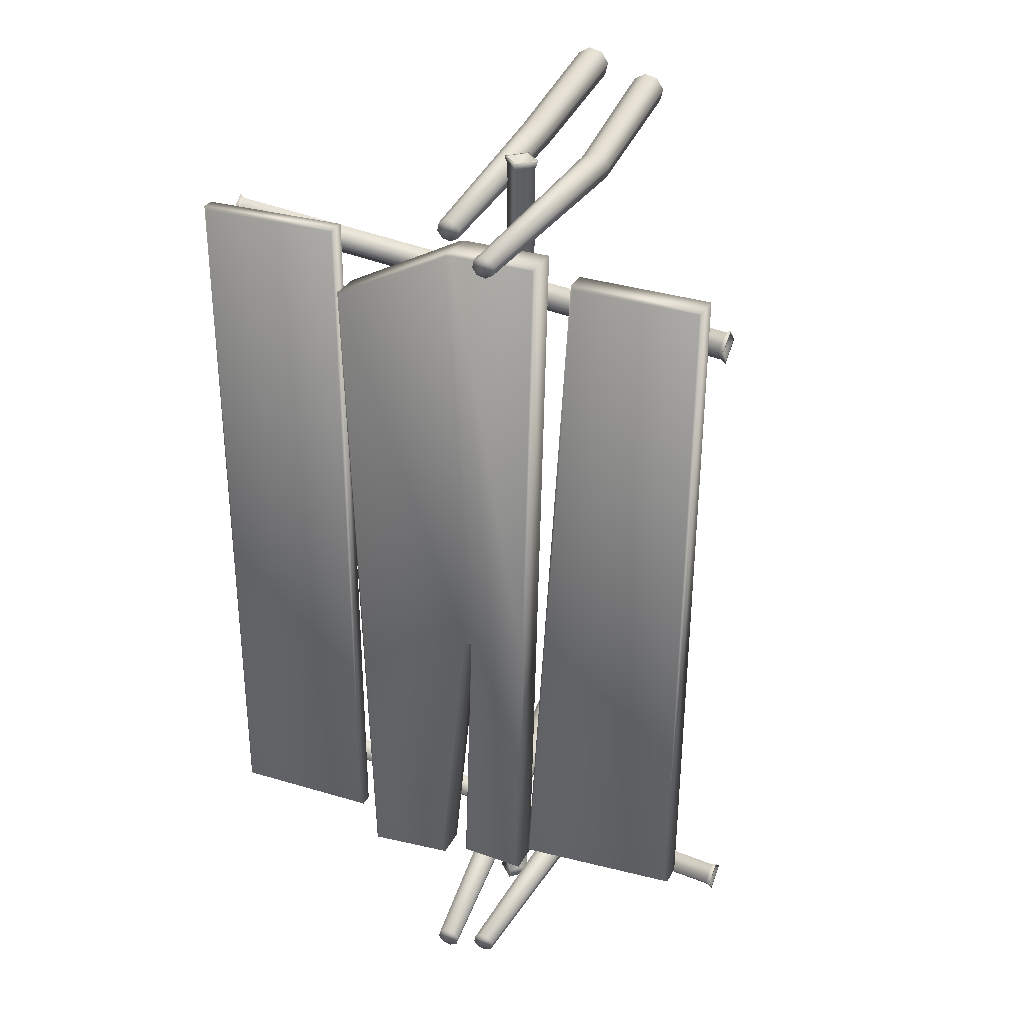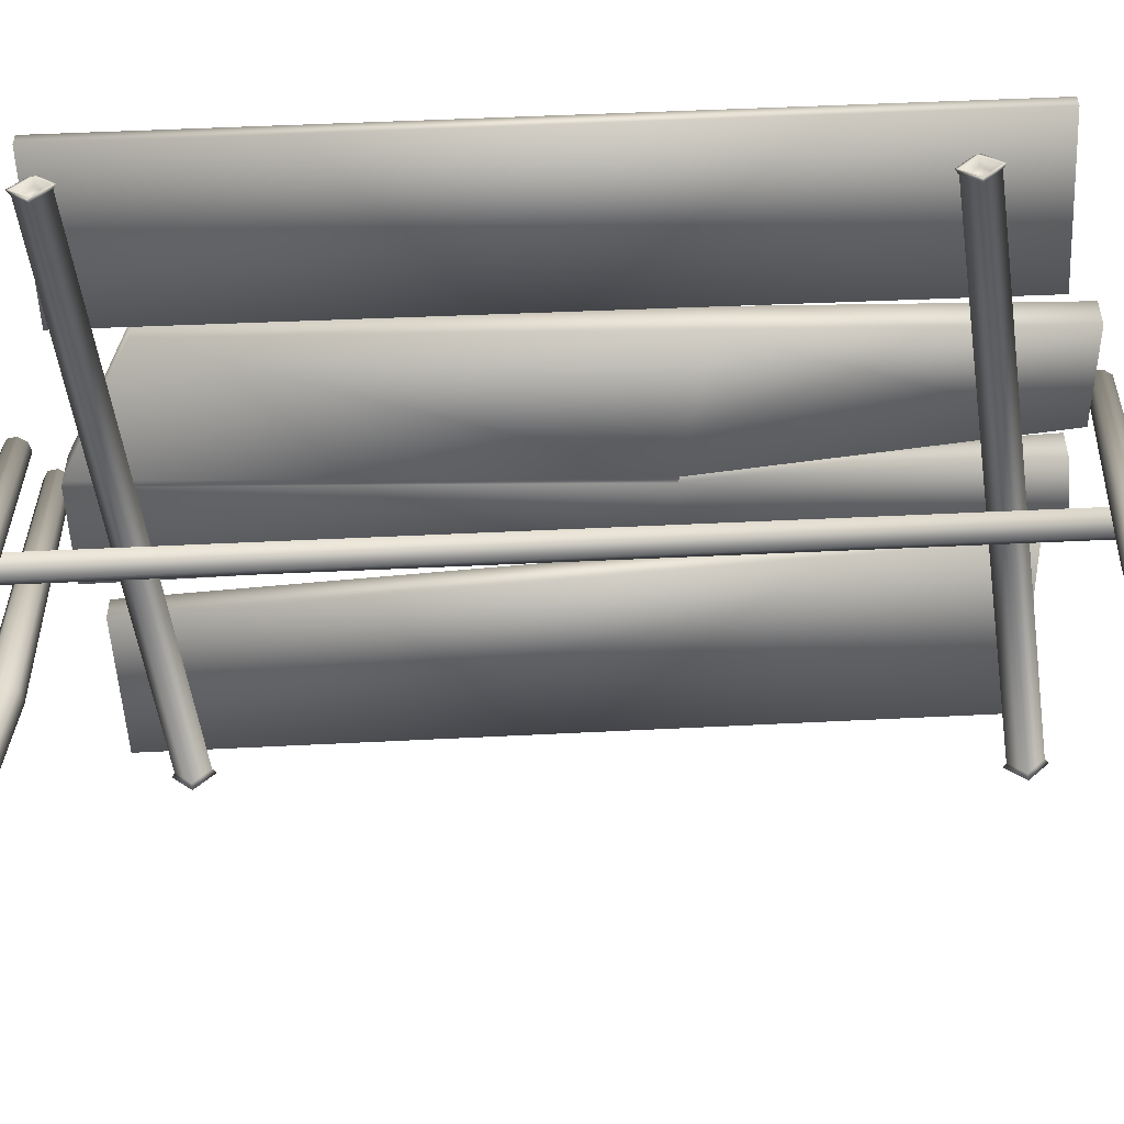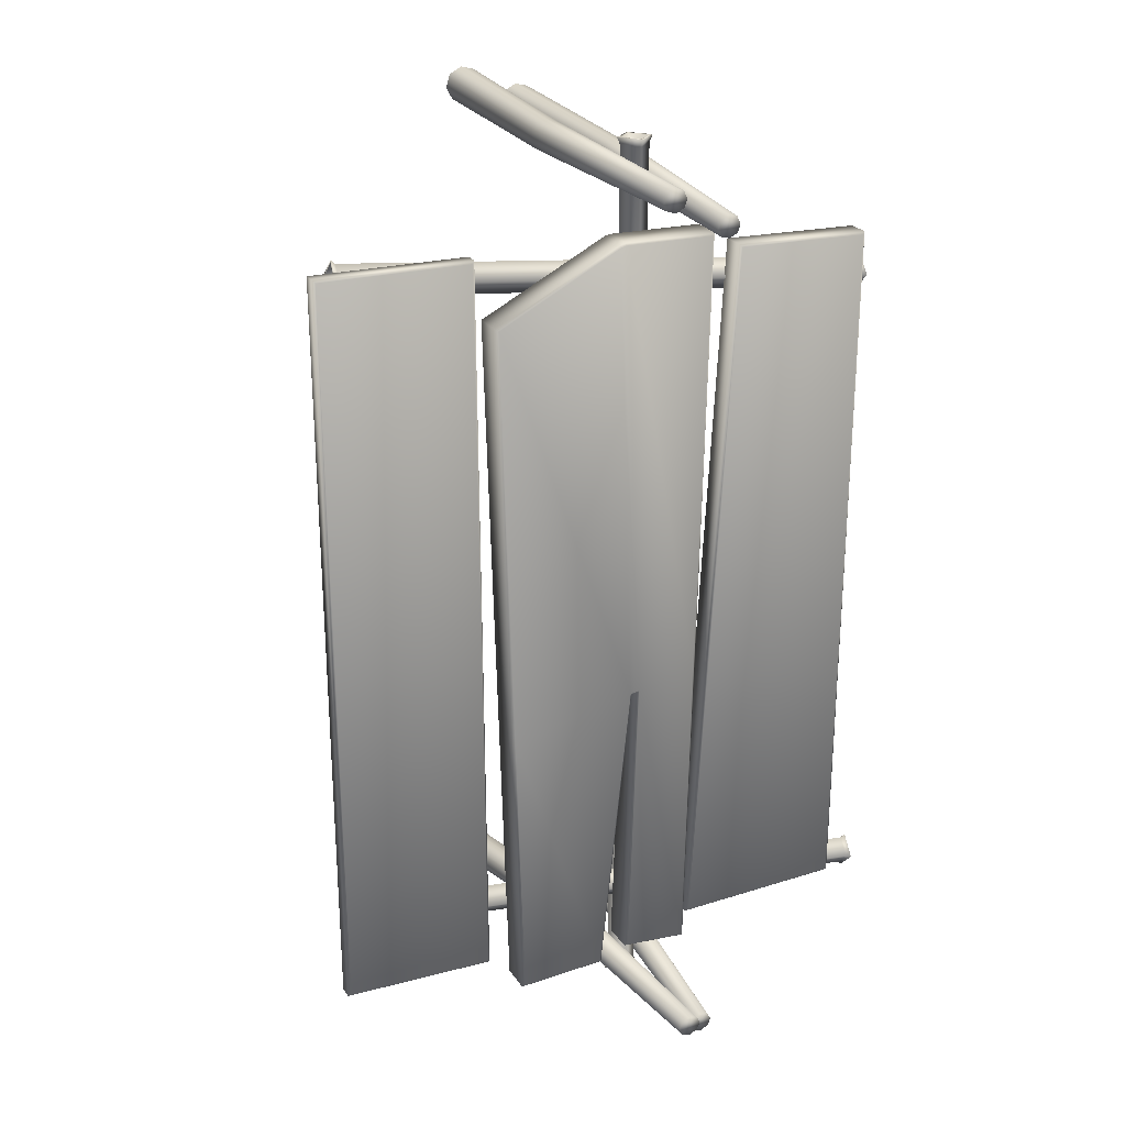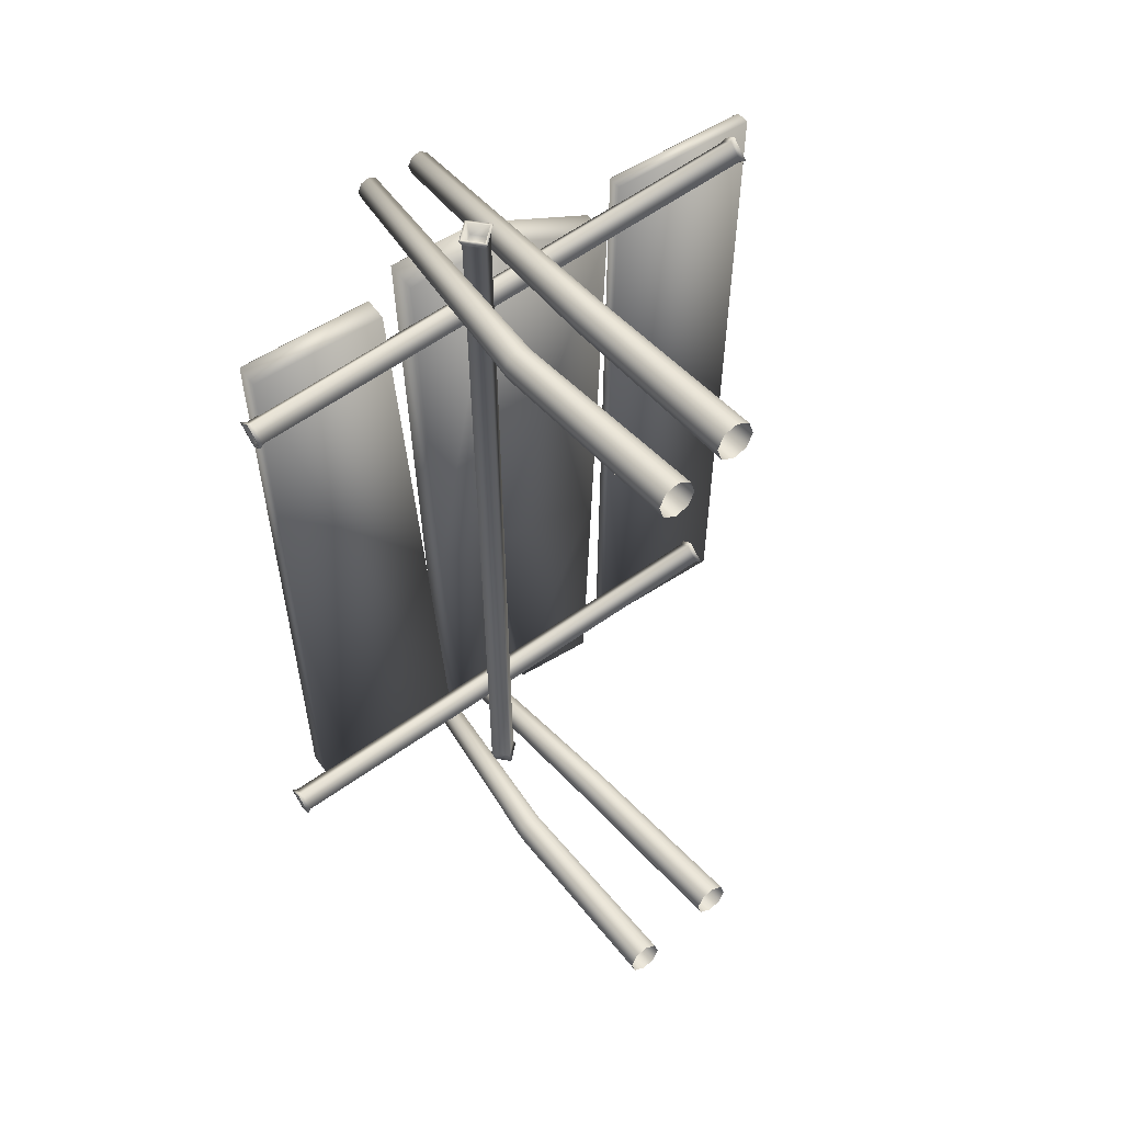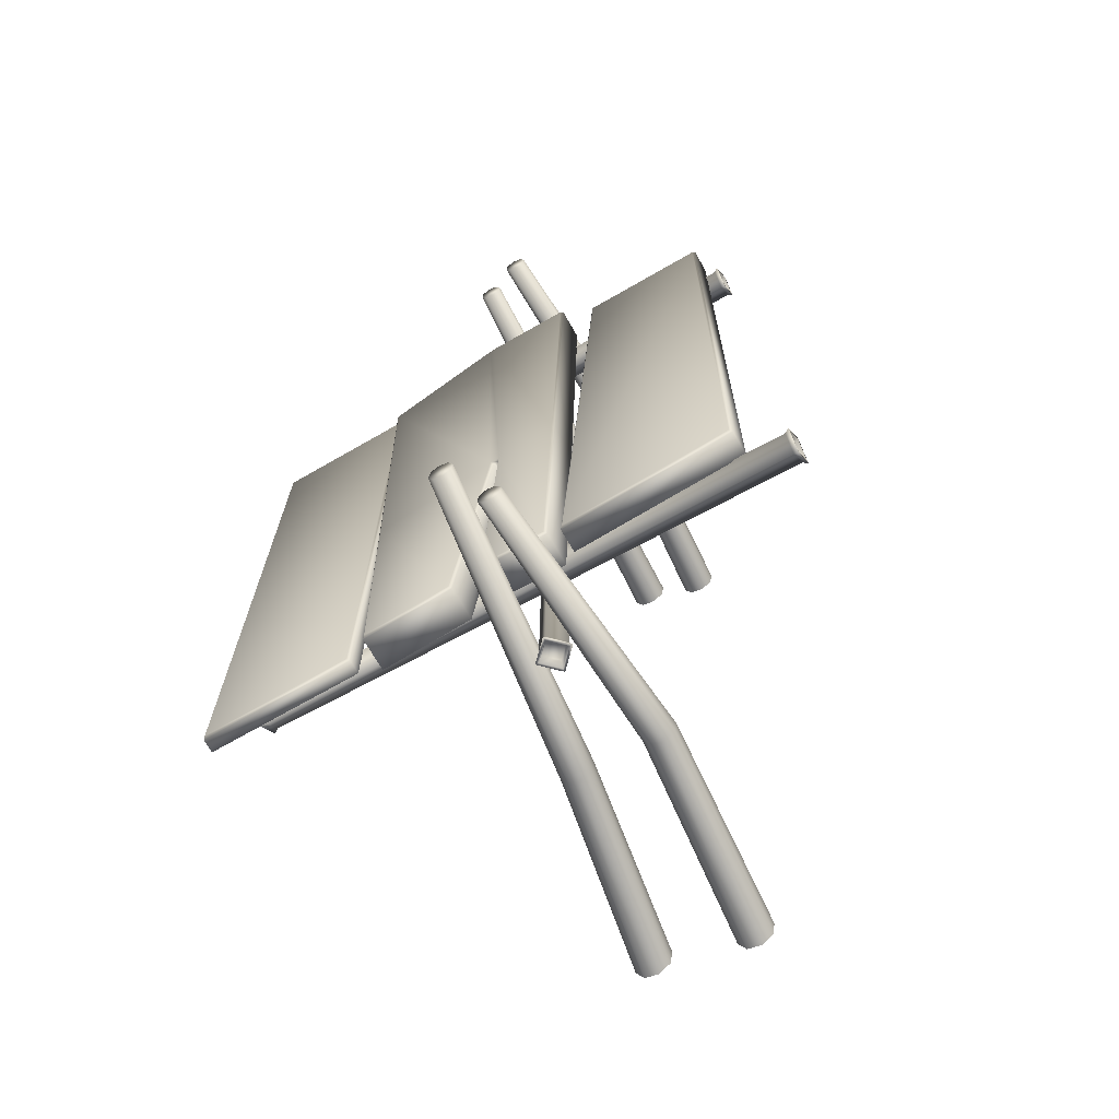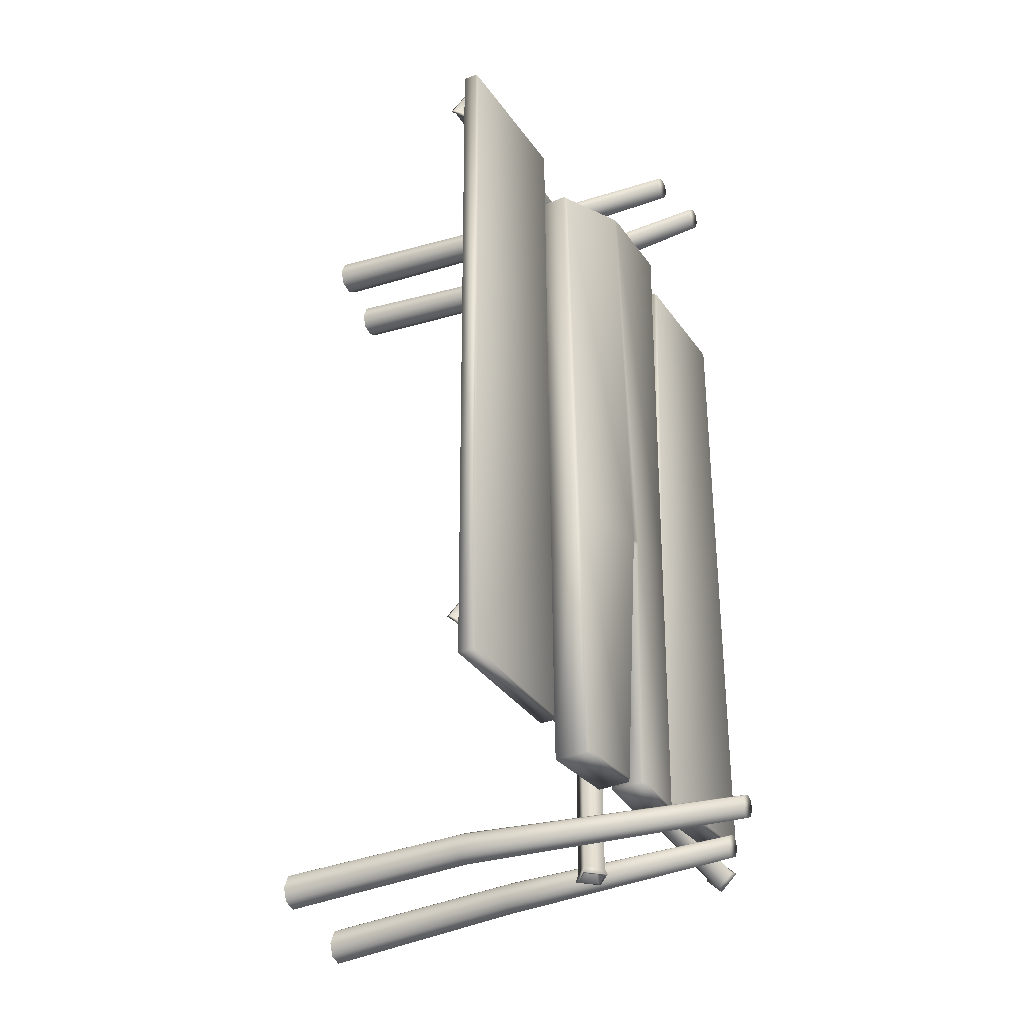
<metadata>
{"format":"obj","ext":"obj","renderer":"f3d","projection":"perspective","resolution":1024,"background":"white","views":[{"elev":30.6,"azim":-156.1,"up":"+Z"},{"elev":-52.8,"azim":92.6,"up":"+Y"},{"elev":23.2,"azim":156.3,"up":"+Z"},{"elev":55.1,"azim":-34.5,"up":"+Z"},{"elev":-70.0,"azim":-149.7,"up":"+Z"},{"elev":-34.8,"azim":120.5,"up":"+Z"}]}
</metadata>
<code>
v  -0.2354 0.5314 1.434
v  -0.1944 0.5344 1.445
v  -0.1712 1.417 1.397
v  -0.2002 1.415 1.39
v  -0.2568 0.5257 1.398
v  -0.2153 1.411 1.364
v  -0.246 0.5207 1.357
v  -0.2077 1.408 1.335
v  -0.2094 0.5193 1.335
v  -0.1818 1.407 1.32
v  -0.1684 0.5223 1.346
v  -0.1528 1.409 1.327
v  -0.147 0.528 1.383
v  -0.1377 1.413 1.353
v  -0.1577 0.533 1.423
v  -0.1453 1.416 1.382
v  -0.1756 -0.1615 1.495
v  -0.1292 -0.1581 1.507
v  -0.1998 -0.168 1.454
v  -0.1876 -0.1737 1.407
v  -0.1462 -0.1753 1.383
v  -0.0998 -0.1718 1.395
v  -0.0755 -0.1654 1.437
v  -0.0877 -0.1597 1.483
v  -0.0021 0.5142 1.514
v  0.0398 0.517 1.525
v  -0.0197 1.354 1.477
v  -0.0494 1.352 1.469
v  -0.0239 0.5088 1.477
v  -0.0648 1.349 1.443
v  -0.013 0.504 1.435
v  -0.057 1.345 1.413
v  0.0244 0.5027 1.414
v  -0.0306 1.344 1.398
v  0.0664 0.5056 1.425
v  -0.001 1.346 1.405
v  0.0882 0.511 1.462
v  0.0145 1.35 1.432
v  0.0772 0.5157 1.503
v  0.0067 1.353 1.461
v  0.0398 -0.136 1.577
v  0.0872 -0.1327 1.589
v  0.0151 -0.1421 1.534
v  0.0275 -0.1475 1.487
v  0.0698 -0.149 1.462
v  0.1173 -0.1457 1.475
v  0.142 -0.1396 1.517
v  0.1295 -0.1343 1.564
v  -0.0919 0.9568 1.499
v  -0.1316 0.9171 1.498
v  -0.0919 0.8774 1.499
v  -0.0523 0.9171 1.499
v  -0.126 0.9171 -1.511
v  -0.1436 0.9171 1.516
v  -0.092 0.9687 1.516
v  -0.0745 0.9687 -1.511
v  -0.0405 0.9171 1.516
v  -0.0229 0.9171 -1.51
v  -0.092 0.8655 1.516
v  -0.0745 0.8655 -1.511
v  -0.1546 0.9171 1.541
v  -0.0922 0.9795 1.542
v  -0.0297 0.9171 1.542
v  -0.0922 0.8547 1.542
v  -0.0746 0.9588 -1.493
v  -0.0328 0.9171 -1.493
v  -0.0746 0.8754 -1.493
v  -0.1163 0.9171 -1.494
v  -0.0119 0.9171 -1.536
v  -0.0743 0.9795 -1.536
v  -0.1367 0.9171 -1.537
v  -0.0743 0.8547 -1.536
v  -0.0922 0.8658 1.542
v  -0.1434 0.9171 1.541
v  -0.0409 0.9171 1.542
v  -0.0922 0.9684 1.542
v  -0.023 0.9171 -1.536
v  -0.0743 0.9684 -1.536
v  -0.0743 0.8658 -1.536
v  -0.1256 0.9171 -1.536
v  -0.2354 0.5314 -1.427
v  -0.1944 0.5344 -1.416
v  -0.1495 1.417 -1.464
v  -0.1785 1.415 -1.471
v  -0.2568 0.5257 -1.463
v  -0.1937 1.411 -1.497
v  -0.246 0.5207 -1.504
v  -0.186 1.408 -1.526
v  -0.2094 0.5193 -1.526
v  -0.1601 1.407 -1.541
v  -0.1684 0.5223 -1.515
v  -0.1311 1.409 -1.534
v  -0.147 0.528 -1.478
v  -0.116 1.413 -1.508
v  -0.1577 0.533 -1.438
v  -0.1236 1.416 -1.479
v  -0.1756 -0.1615 -1.477
v  -0.1292 -0.1581 -1.465
v  -0.1998 -0.168 -1.518
v  -0.1876 -0.1737 -1.565
v  -0.1462 -0.1753 -1.589
v  -0.0997 -0.1718 -1.577
v  -0.0755 -0.1654 -1.536
v  -0.0877 -0.1597 -1.489
v  0.0506 0.5142 -1.347
v  0.0926 0.517 -1.336
v  -0.051 1.524 -1.384
v  -0.0807 1.522 -1.392
v  0.0288 0.5088 -1.384
v  -0.0961 1.518 -1.418
v  0.0398 0.504 -1.426
v  -0.0883 1.515 -1.448
v  0.0772 0.5027 -1.448
v  -0.0619 1.514 -1.463
v  0.1191 0.5056 -1.437
v  -0.0323 1.516 -1.456
v  0.1409 0.511 -1.399
v  -0.0168 1.52 -1.429
v  0.13 0.5157 -1.358
v  -0.0246 1.523 -1.4
v  0.1546 -0.136 -1.396
v  0.2021 -0.1328 -1.383
v  0.1299 -0.1421 -1.438
v  0.1423 -0.1475 -1.485
v  0.1847 -0.149 -1.51
v  0.2321 -0.1457 -1.497
v  0.2568 -0.1396 -1.455
v  0.2444 -0.1343 -1.408
v  -0.921 1.047 -1.204
v  -0.9174 1.008 -1.243
v  -0.921 0.9679 -1.204
v  -0.9246 1.008 -1.164
v  0.9092 1.008 -1.078
v  -0.9269 1.008 -1.256
v  -0.9316 1.059 -1.205
v  0.9045 1.059 -1.026
v  -0.9363 1.008 -1.153
v  0.8998 1.008 -0.9751
v  -0.9316 0.956 -1.205
v  0.9045 0.956 -1.026
v  -0.9414 1.008 -1.268
v  -0.947 1.07 -1.206
v  -0.9527 1.008 -1.144
v  -0.947 0.9451 -1.206
v  0.8939 1.049 -1.028
v  0.8902 1.008 -0.9859
v  0.8939 0.9658 -1.028
v  0.8977 1.008 -1.069
v  0.9143 1.008 -0.9628
v  0.92 1.07 -1.025
v  0.9256 1.008 -1.087
v  0.92 0.9451 -1.025
v  -0.947 0.9563 -1.206
v  -0.9424 1.008 -1.257
v  -0.9517 1.008 -1.155
v  -0.947 1.059 -1.206
v  0.9153 1.008 -0.9739
v  0.92 1.059 -1.025
v  0.92 0.9563 -1.025
v  0.9246 1.008 -1.076
v  -0.8539 1.047 1.039
v  -0.8503 1.008 0.9991
v  -0.8539 0.9679 1.039
v  -0.8575 1.008 1.078
v  0.9497 1.059 1.214
v  -0.8644 1.059 1.038
v  -0.869 1.008 1.089
v  0.945 1.008 1.265
v  -0.8644 0.956 1.038
v  0.9497 0.956 1.214
v  -0.874 1.008 0.9739
v  -0.8796 1.07 1.036
v  -0.8597 1.008 0.9862
v  -0.8853 1.008 1.098
v  -0.8796 0.9451 1.036
v  0.9392 1.049 1.213
v  0.9354 1.008 1.254
v  0.9392 0.9658 1.213
v  0.943 1.008 1.171
v  0.9543 1.008 1.162
v  0.9592 1.008 1.277
v  0.9649 1.07 1.215
v  0.9706 1.008 1.153
v  0.9649 0.9451 1.215
v  -0.8796 0.9563 1.036
v  -0.875 1.008 0.985
v  -0.8843 1.008 1.087
v  -0.8796 1.059 1.036
v  0.9603 1.008 1.266
v  0.9649 1.059 1.215
v  0.9649 0.9563 1.215
v  0.9696 1.008 1.164
v  0.0165 1.058 -0.2968
v  0.4536 1.06 -0.3861
v  0.4958 1.059 1.048
v  0.0749 1.056 1.268
v  0.4854 1.179 1.042
v  0.4435 1.18 -0.3843
v  0.0219 1.178 -0.2864
v  0.074 1.176 1.259
v  -0.2543 1.054 1.272
v  0.0566 1.056 1.273
v  0.0559 1.167 1.273
v  -0.2555 1.165 1.272
v  0.4524 1.171 -0.3861
v  0.4946 1.17 1.048
v  0.1217 1.17 -1.322
v  0.4238 1.172 -1.347
v  0.425 1.061 -1.347
v  0.1229 1.059 -1.322
v  -0.2217 1.167 -0.2493
v  -0.198 1.168 -1.294
v  -0.1968 1.057 -1.295
v  -0.2204 1.056 -0.2494
v  0.4151 1.181 -1.337
v  0.1297 1.179 -1.314
v  -0.213 1.176 -0.2511
v  -0.2465 1.174 1.263
v  0.0555 1.176 1.264
v  -0.0102 1.177 -0.2808
v  -0.0025 1.058 -0.2929
v  0.0311 1.059 -1.281
v  -0.1894 1.177 -1.285
v  0.0206 1.179 -1.273
v  0.0744 1.167 1.268
v  0.0299 1.17 -1.281
v  0.0153 1.169 -0.2967
v  -0.0037 1.169 -0.2929
v  -0.2242 1.056 -1.221
v  -0.3637 1.048 1.212
v  -0.8267 1.047 1.205
v  -0.802 1.055 -1.187
v  -0.2342 1.145 -1.212
v  -0.7937 1.143 -1.179
v  -0.8182 1.136 1.196
v  -0.3726 1.137 1.204
v  -0.8025 1.134 -1.187
v  -0.2247 1.136 -1.221
v  -0.8272 1.127 1.205
v  -0.3642 1.128 1.213
v  0.5329 1.055 1.253
v  0.5193 1.06 -1.257
v  1.039 1.064 -1.258
v  1.052 1.058 1.252
v  0.5408 1.11 1.244
v  1.042 1.114 1.243
v  1.029 1.119 -1.249
v  0.5273 1.116 -1.248
v  1.051 1.105 1.252
v  0.5321 1.101 1.253
v  1.038 1.11 -1.258
v  0.5185 1.107 -1.257
o Object004
g Object004
f 1 2 3 4
f 5 1 4 6
f 7 5 6 8
f 9 7 8 10
f 11 9 10 12
f 13 11 12 14
f 15 13 14 16
f 2 15 16 3
f 17 18 2 1
f 19 17 1 5
f 20 19 5 7
f 21 20 7 9
f 22 21 9 11
f 23 22 11 13
f 24 23 13 15
f 18 24 15 2
f 3 16 14 12 10 8 6 4
f 25 26 27 28
f 29 25 28 30
f 31 29 30 32
f 33 31 32 34
f 35 33 34 36
f 37 35 36 38
f 39 37 38 40
f 26 39 40 27
f 41 42 26 25
f 43 41 25 29
f 44 43 29 31
f 45 44 31 33
f 46 45 33 35
f 47 46 35 37
f 48 47 37 39
f 42 48 39 26
f 27 40 38 36 34 32 30 28
f 49 50 51 52
f 53 54 55 56
f 56 55 57 58
f 58 57 59 60
f 53 60 59 54
f 61 62 55 54
f 62 63 57 55
f 63 64 59 57
f 64 61 54 59
f 65 66 67 68
f 69 70 56 58
f 70 71 53 56
f 71 72 60 53
f 72 69 58 60
f 64 73 74 61
f 64 63 75 73
f 63 62 76 75
f 62 61 74 76
f 73 51 50 74
f 73 75 52 51
f 75 76 49 52
f 76 74 50 49
f 69 77 78 70
f 69 72 79 77
f 72 71 80 79
f 71 70 78 80
f 77 66 65 78
f 77 79 67 66
f 79 80 68 67
f 80 78 65 68
f 81 82 83 84
f 85 81 84 86
f 87 85 86 88
f 89 87 88 90
f 91 89 90 92
f 93 91 92 94
f 95 93 94 96
f 82 95 96 83
f 97 98 82 81
f 99 97 81 85
f 100 99 85 87
f 101 100 87 89
f 102 101 89 91
f 103 102 91 93
f 104 103 93 95
f 98 104 95 82
f 83 96 94 92 90 88 86 84
f 105 106 107 108
f 109 105 108 110
f 111 109 110 112
f 113 111 112 114
f 115 113 114 116
f 117 115 116 118
f 119 117 118 120
f 106 119 120 107
f 121 122 106 105
f 123 121 105 109
f 124 123 109 111
f 125 124 111 113
f 126 125 113 115
f 127 126 115 117
f 128 127 117 119
f 122 128 119 106
f 107 120 118 116 114 112 110 108
f 129 130 131 132
f 133 134 135 136
f 136 135 137 138
f 138 137 139 140
f 133 140 139 134
f 141 142 135 134
f 142 143 137 135
f 143 144 139 137
f 144 141 134 139
f 145 146 147 148
f 149 150 136 138
f 150 151 133 136
f 151 152 140 133
f 152 149 138 140
f 144 153 154 141
f 144 143 155 153
f 143 142 156 155
f 142 141 154 156
f 153 131 130 154
f 153 155 132 131
f 155 156 129 132
f 156 154 130 129
f 149 157 158 150
f 149 152 159 157
f 152 151 160 159
f 151 150 158 160
f 157 146 145 158
f 157 159 147 146
f 159 160 148 147
f 160 158 145 148
f 161 162 163 164
f 165 166 167 168
f 168 167 169 170
f 171 172 166 173
f 172 174 167 166
f 174 175 169 167
f 175 171 173 169
f 176 177 178 179
f 173 166 165 180
f 173 180 170 169
f 181 182 165 168
f 182 183 180 165
f 183 184 170 180
f 184 181 168 170
f 175 185 186 171
f 175 174 187 185
f 174 172 188 187
f 172 171 186 188
f 185 163 162 186
f 185 187 164 163
f 187 188 161 164
f 188 186 162 161
f 181 189 190 182
f 181 184 191 189
f 184 183 192 191
f 183 182 190 192
f 189 177 176 190
f 189 191 178 177
f 191 192 179 178
f 192 190 176 179
f 193 194 195 196
f 197 198 199 200
f 201 202 203 204
f 205 206 195 194
f 207 208 209 210
f 211 212 213 214
f 210 209 194 193
f 198 215 216 199
f 204 211 214 201
f 217 218 219 220
f 202 201 214 221
f 221 214 213 222
f 223 217 220 224
f 196 225 203 202
f 213 212 226 222
f 209 208 205 194
f 195 206 225 196
f 227 193 221 228
f 220 219 200 199
f 202 221 193 196
f 229 230 231 232
f 233 234 235 236
f 229 232 237 238
f 232 231 239 237
f 231 230 240 239
f 230 229 238 240
f 241 242 243 244
f 245 246 247 248
f 241 244 249 250
f 244 243 251 249
f 243 242 252 251
f 242 241 250 252
f 227 207 210 193
f 221 222 226 228
f 197 206 205 198
f 200 225 206 197
f 218 204 203 219
f 215 208 207 216
f 223 212 211 217
f 198 205 208 215
f 216 207 227 199
f 217 211 204 218
f 220 228 226 224
f 224 226 212 223
f 219 203 225 200
f 228 220 199 227
f 233 238 237 234
f 234 237 239 235
f 235 239 240 236
f 236 240 238 233
f 245 250 249 246
f 246 249 251 247
f 247 251 252 248
f 248 252 250 245

</code>
